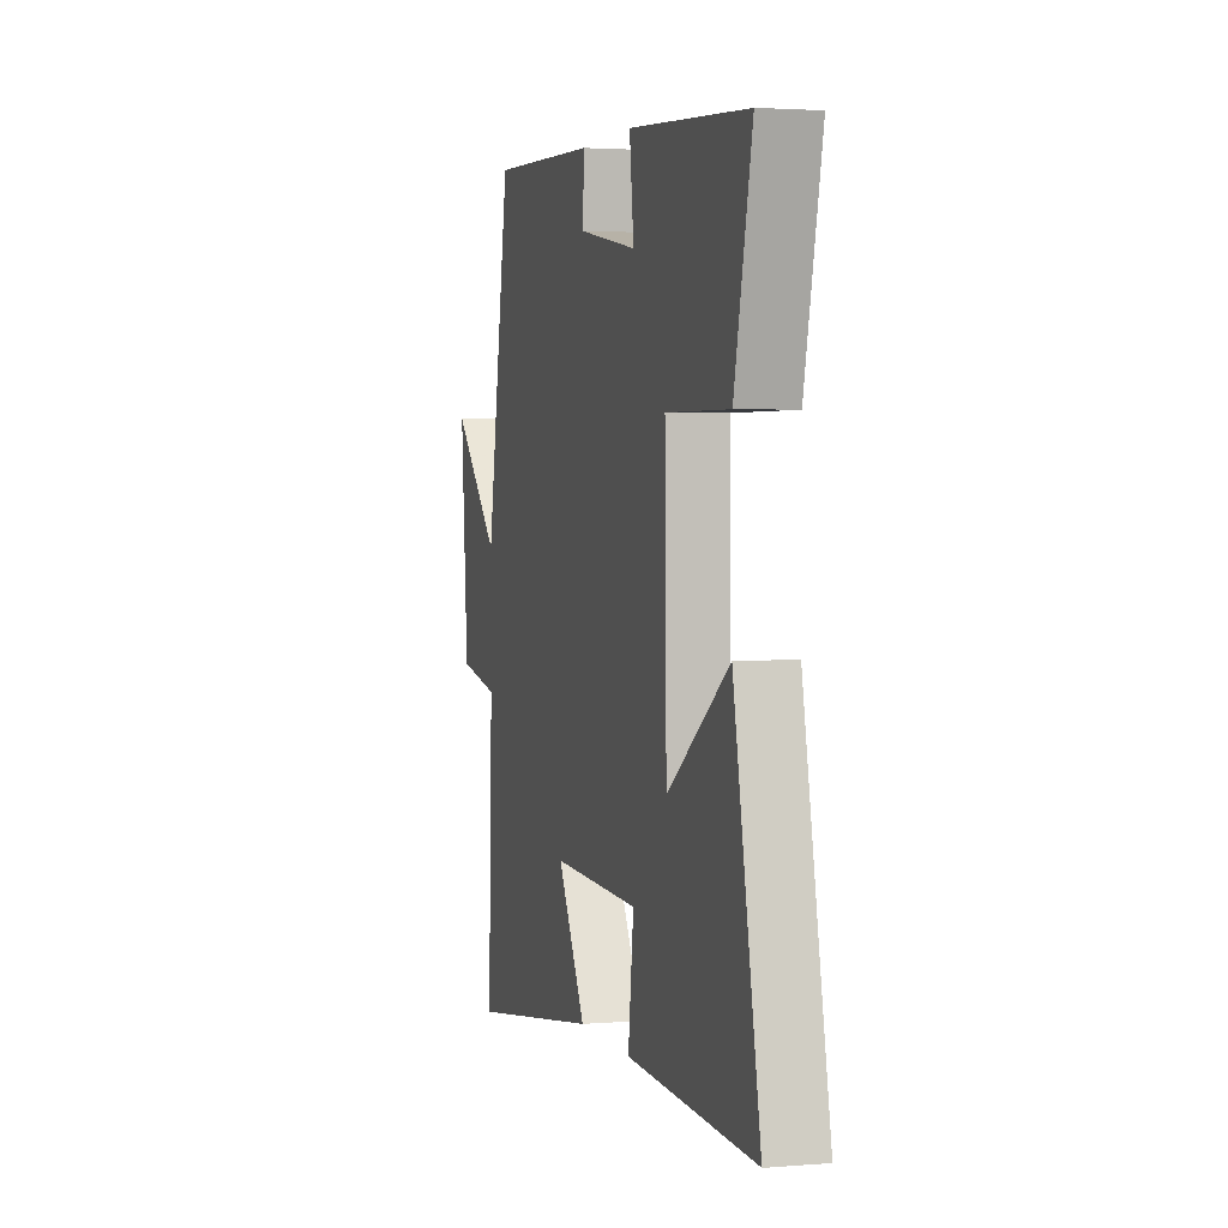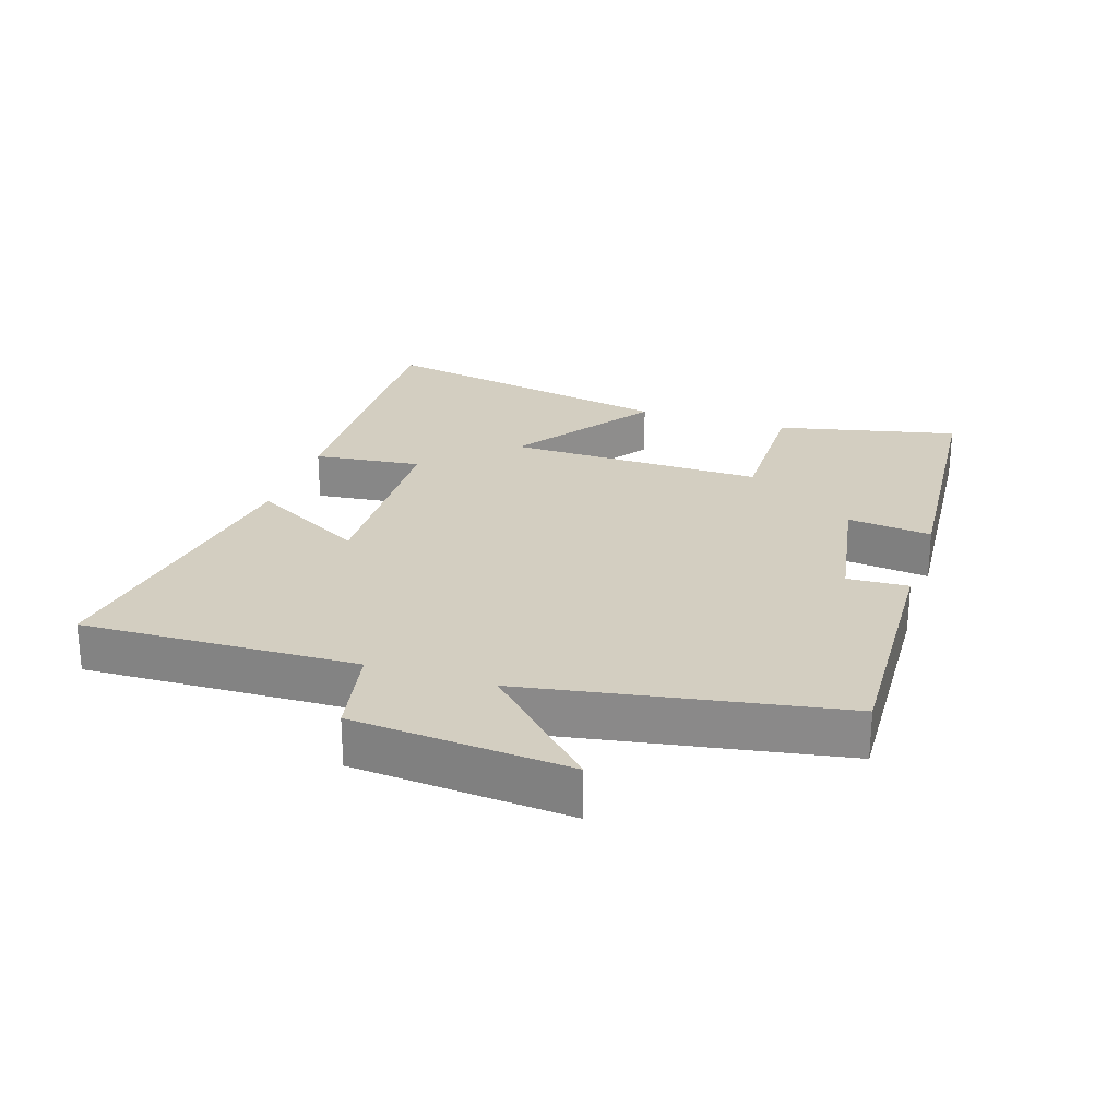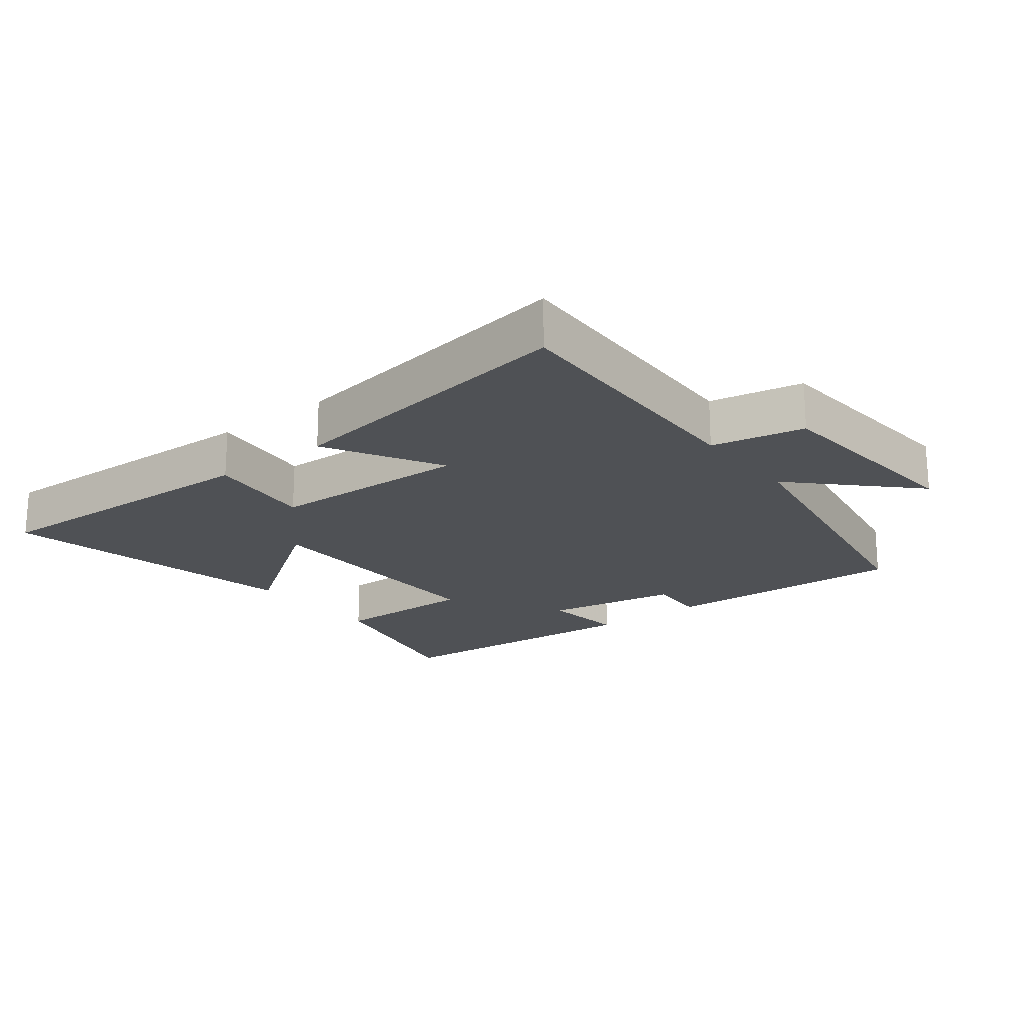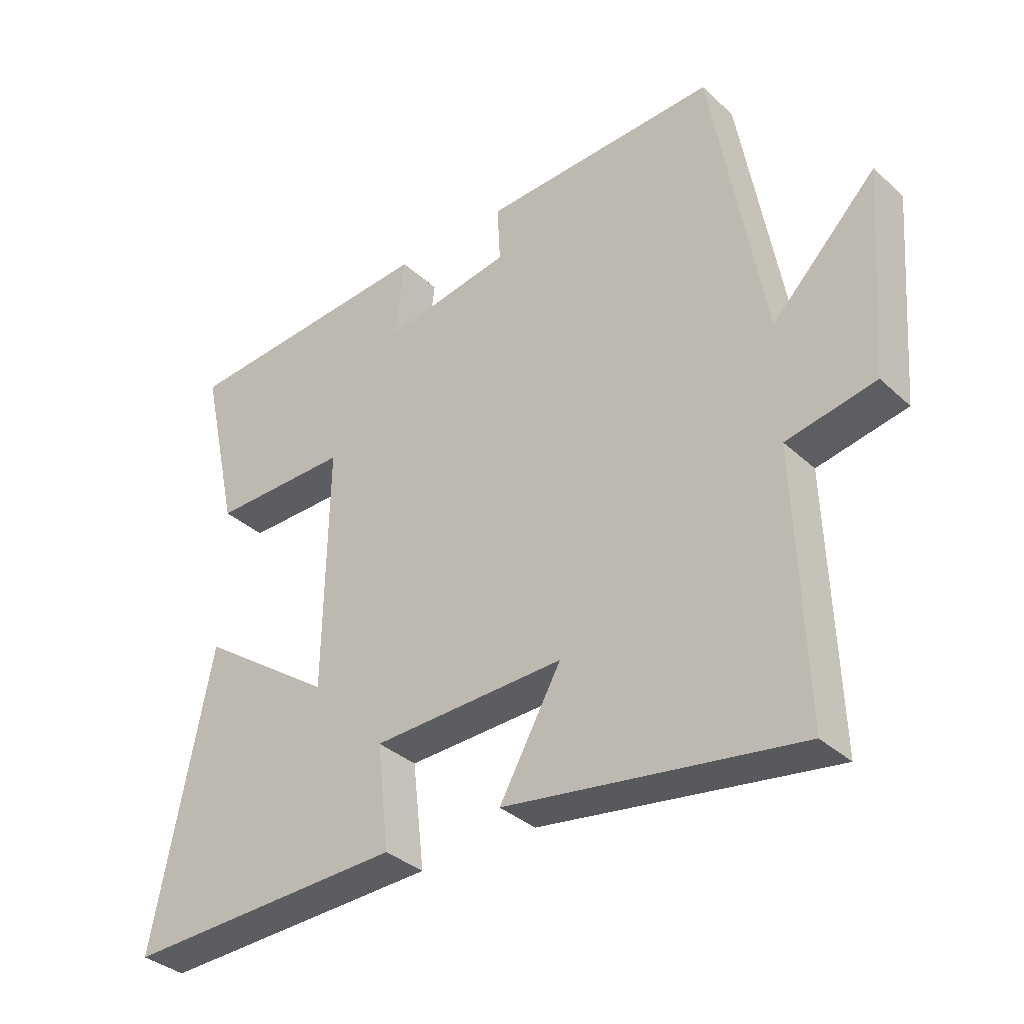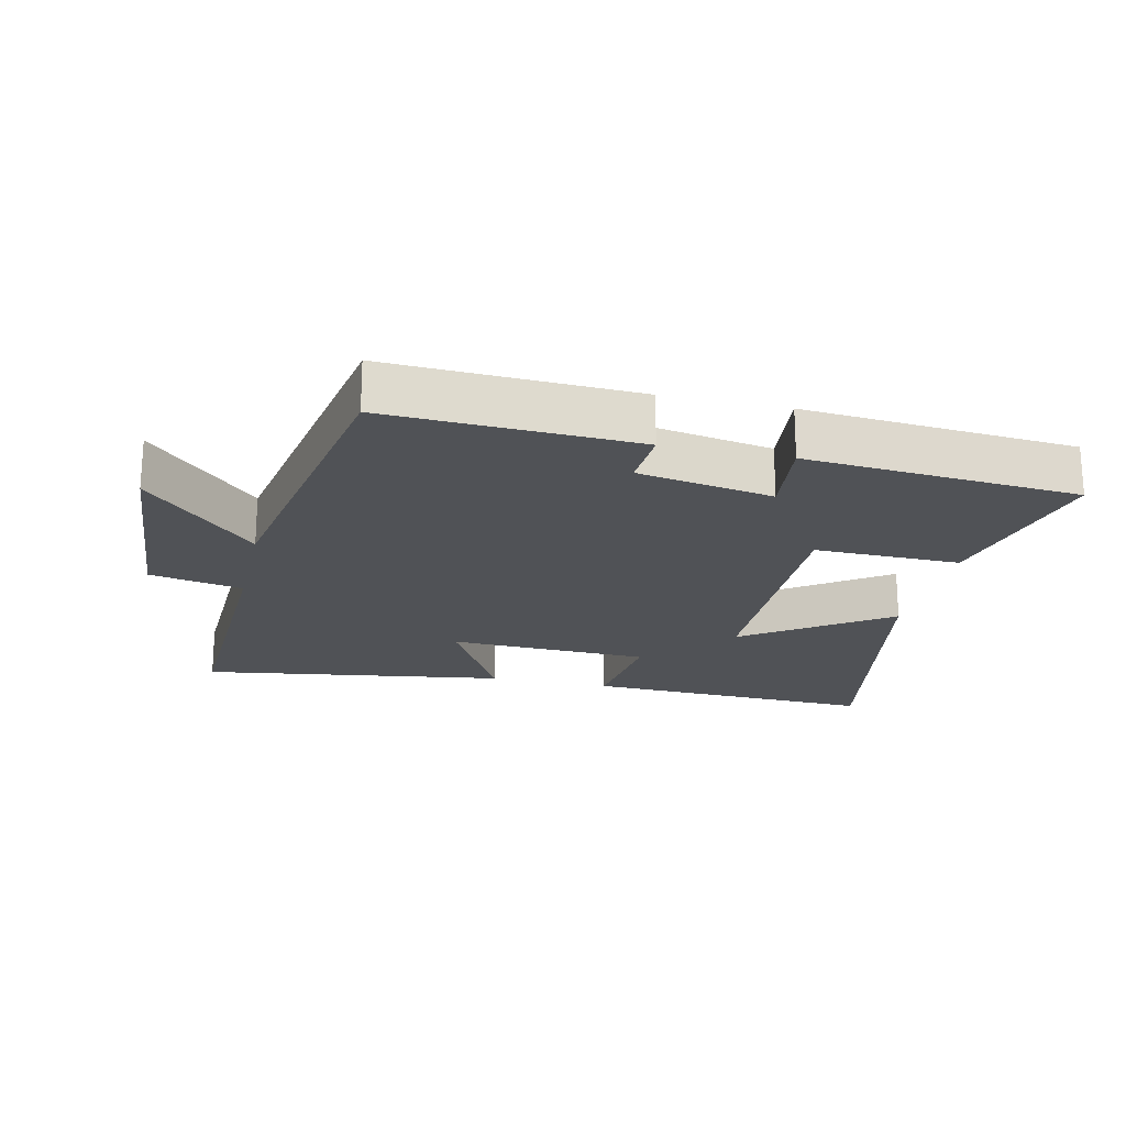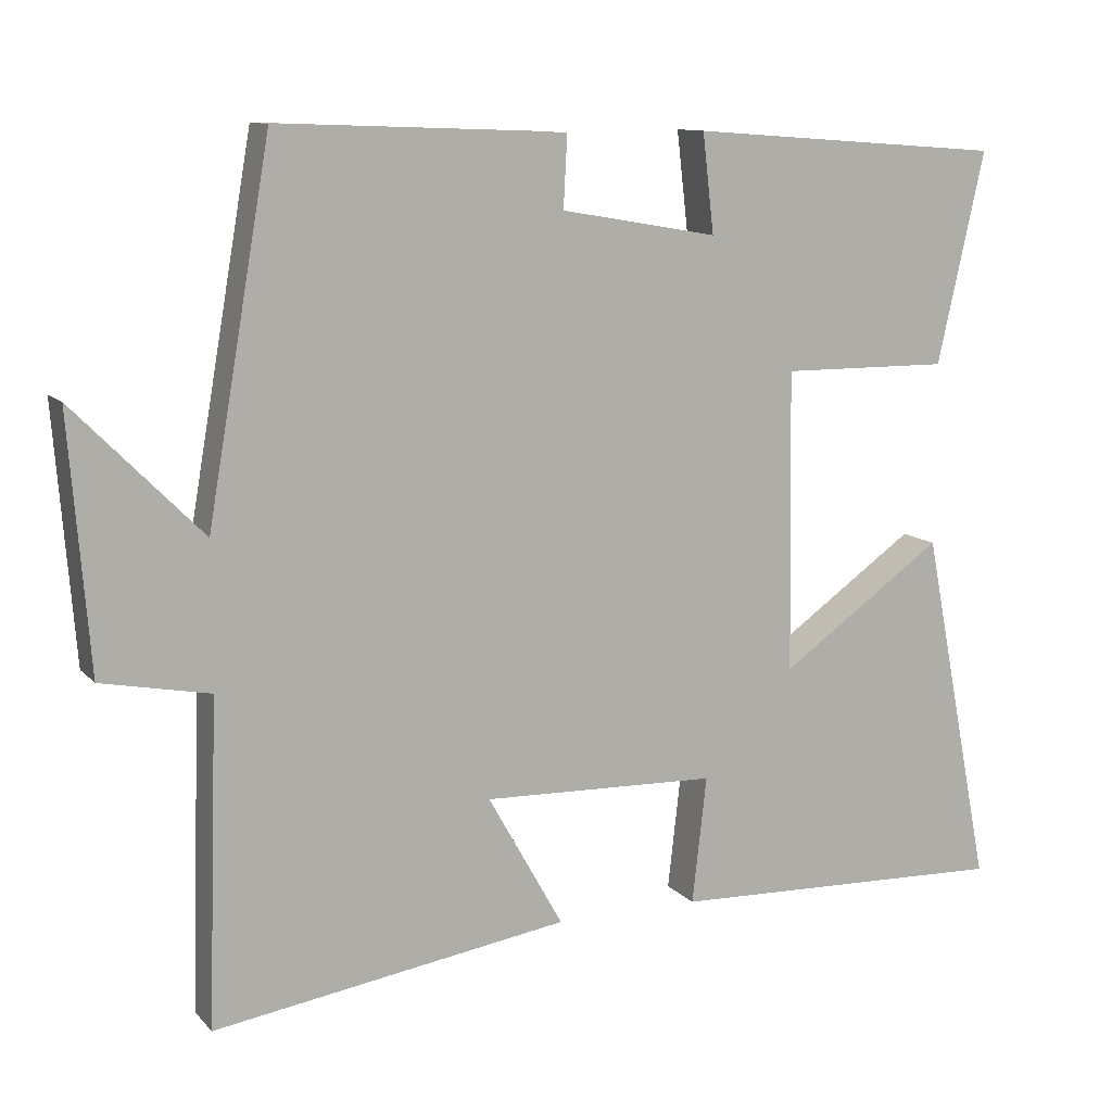
<metadata>
{"format":"obj","ext":"obj","renderer":"f3d","projection":"perspective","resolution":1024,"background":"white","views":[{"elev":2.7,"azim":74.2,"up":"+Z"},{"elev":25.3,"azim":-72.0,"up":"+Y"},{"elev":-19.9,"azim":-142.0,"up":"+Y"},{"elev":-35.1,"azim":-140.3,"up":"+Z"},{"elev":-20.7,"azim":-13.0,"up":"+Y"},{"elev":11.2,"azim":-24.6,"up":"+Z"}]}
</metadata>
<code>
v -0.417 0.07 0.515
v -0.039 0.07 0.5
v -0.044 0.07 0.407
v 0.162 0.07 0.371
v 0.147 0.07 0.5
v 0.562 0.07 0.469
v 0.5 0.07 0.192
v 0.278 0.07 0.194
v 0.284 0.07 -0.2
v 0.5 0.07 -0.048
v 0.592 0.07 -0.516
v 0.143 0.07 -0.5
v 0.162 0.07 -0.334
v -0.146 0.07 -0.324
v -0.047 0.07 -0.5
v -0.514 0.07 -0.571
v -0.5 0.07 -0.15
v -0.642 0.07 -0.122
v -0.668 0.07 0.208
v -0.5 0.07 0.038
v -0.417 0 0.515
v -0.039 0 0.5
v -0.044 0 0.407
v 0.162 0 0.371
v 0.147 0 0.5
v 0.562 0 0.469
v 0.5 0 0.192
v 0.278 0 0.194
v 0.284 0 -0.2
v 0.5 0 -0.048
v 0.592 0 -0.516
v 0.143 0 -0.5
v 0.162 0 -0.334
v -0.146 0 -0.324
v -0.047 0 -0.5
v -0.514 0 -0.571
v -0.5 0 -0.15
v -0.642 0 -0.122
v -0.668 0 0.208
v -0.5 0 0.038
f 17 18 19 20
f 17 20 1 2
f 14 15 16 17
f 13 14 17
f 10 11 12 13
f 9 10 13
f 8 9 13 17
f 5 6 7 8
f 4 5 8
f 3 4 8 17
f 2 3 17
f 40 39 38 37
f 22 21 40 37
f 37 36 35 34
f 37 34 33
f 33 32 31 30
f 33 30 29
f 37 33 29 28
f 28 27 26 25
f 28 25 24
f 37 28 24 23
f 37 23 22
f 1 21 22 2
f 2 22 23 3
f 3 23 24 4
f 4 24 25 5
f 5 25 26 6
f 6 26 27 7
f 7 27 28 8
f 8 28 29 9
f 9 29 30 10
f 10 30 31 11
f 11 31 32 12
f 12 32 33 13
f 13 33 34 14
f 14 34 35 15
f 15 35 36 16
f 16 36 37 17
f 17 37 38 18
f 18 38 39 19
f 19 39 40 20
f 20 40 21 1

</code>
